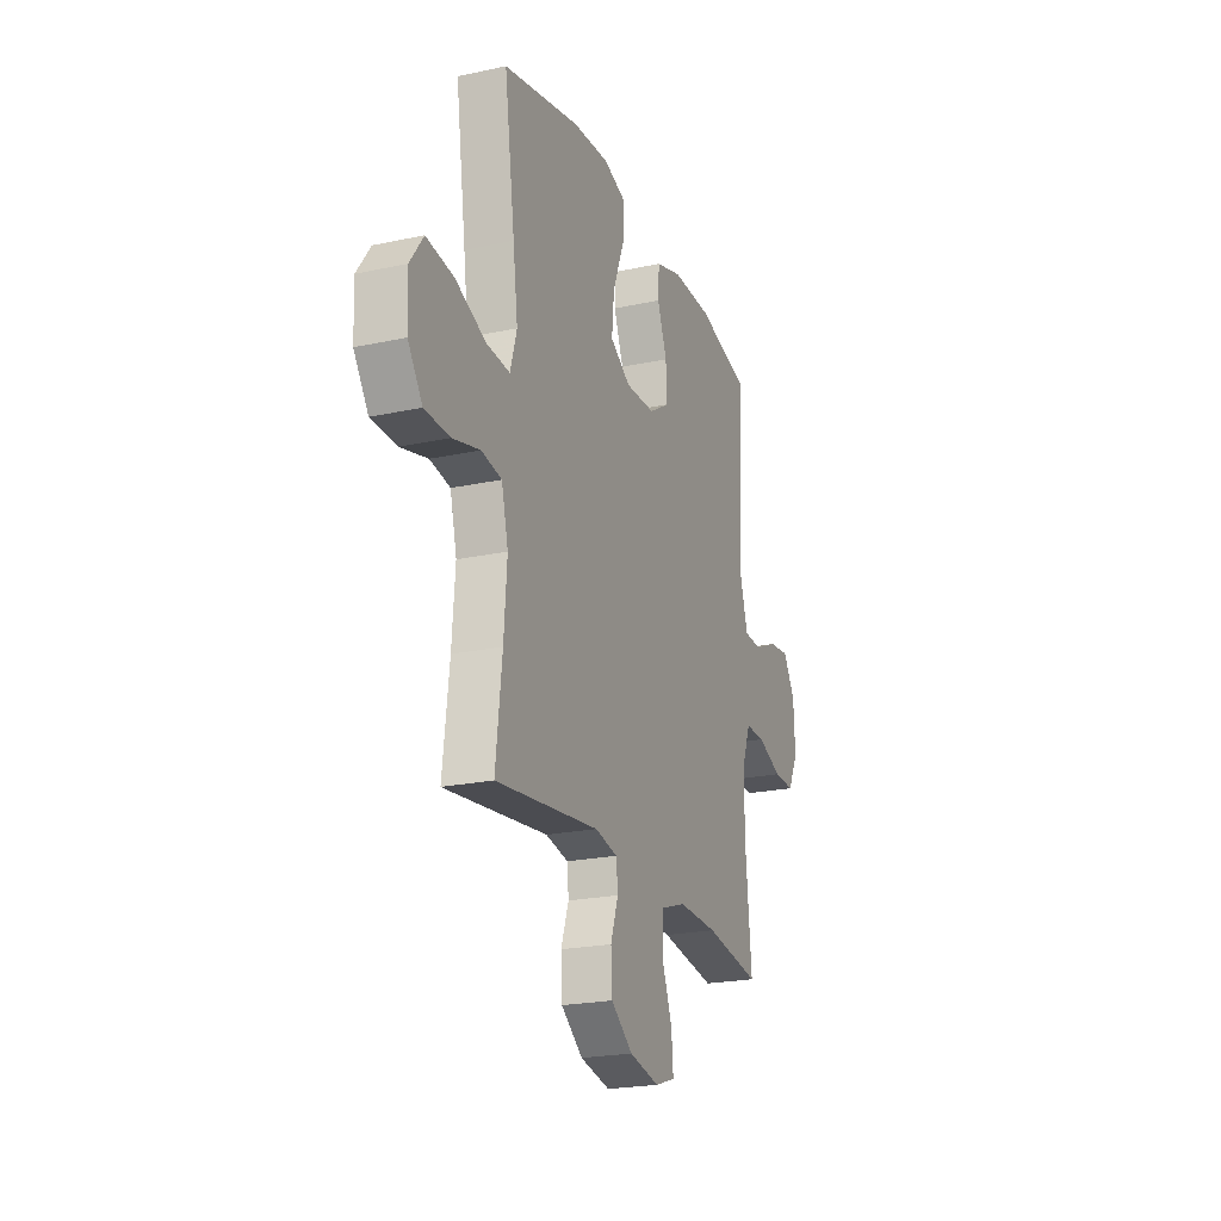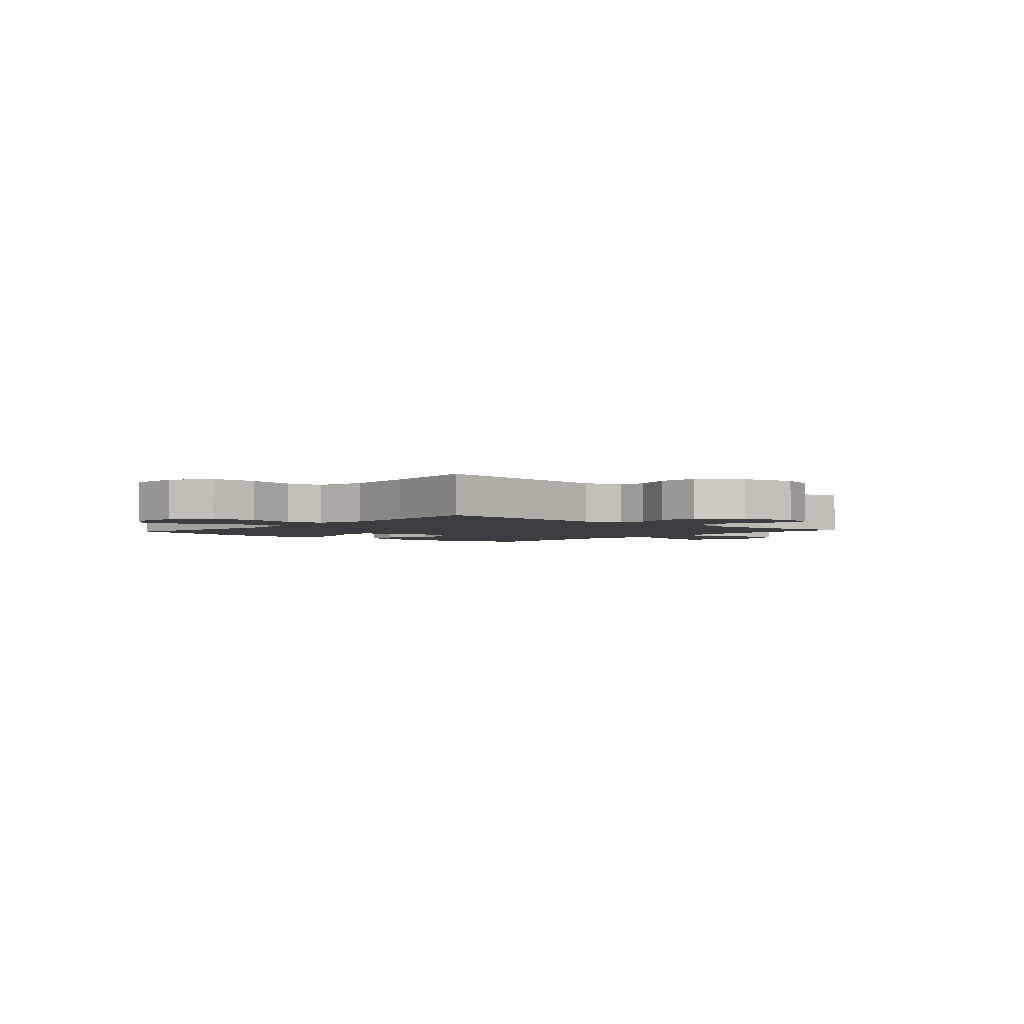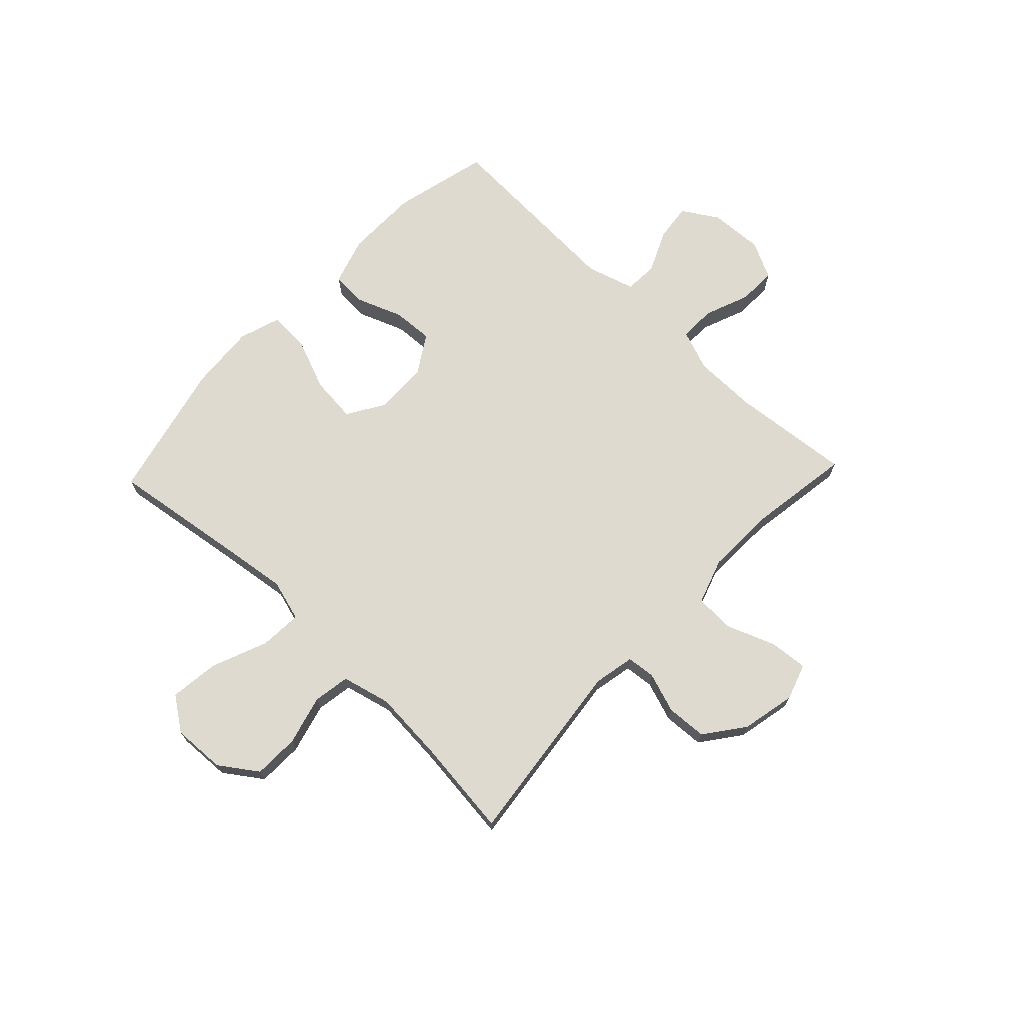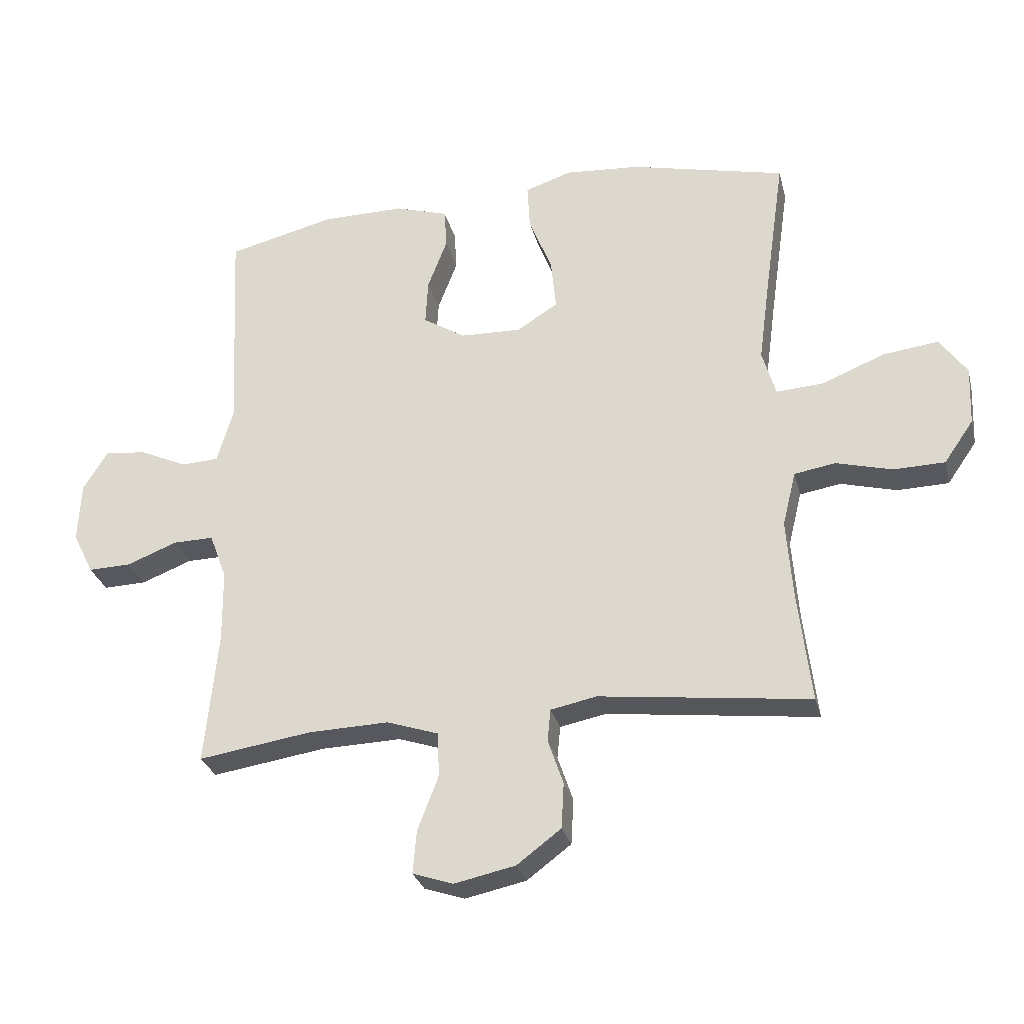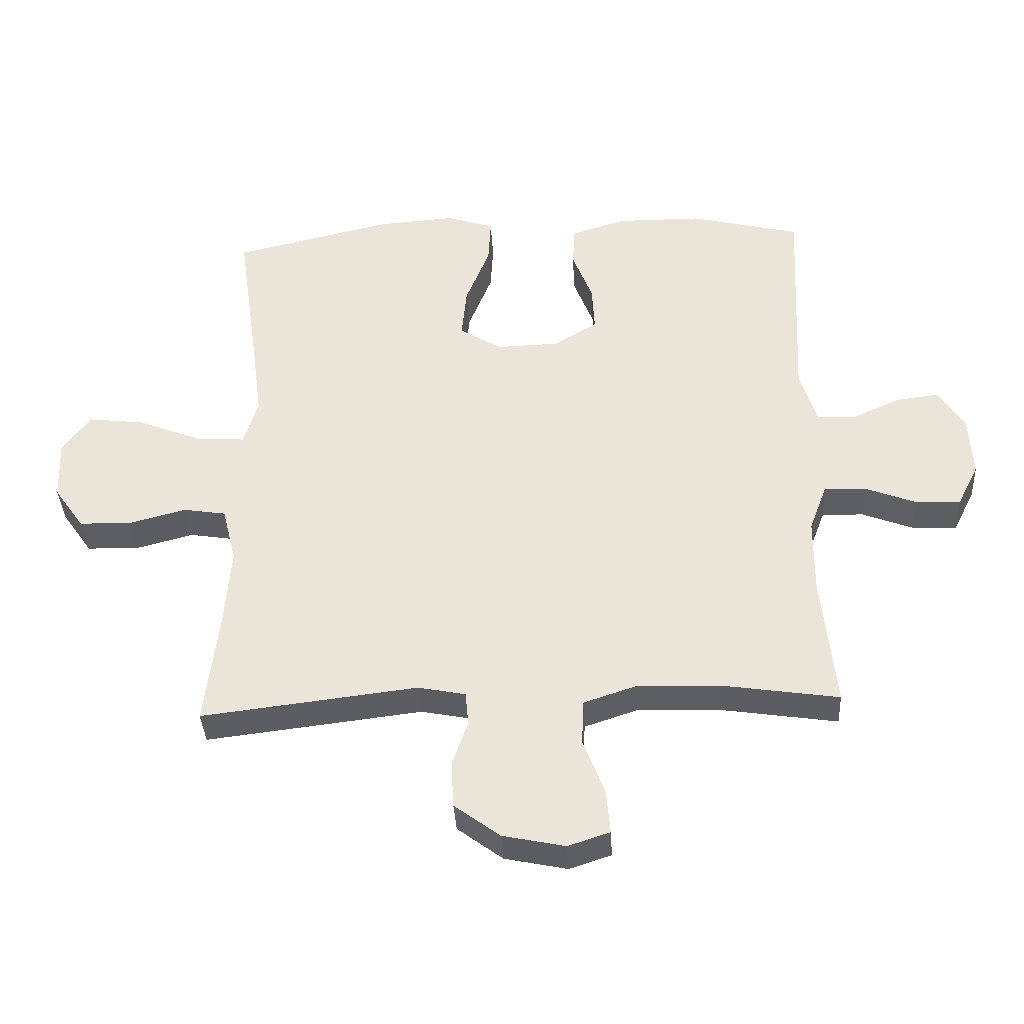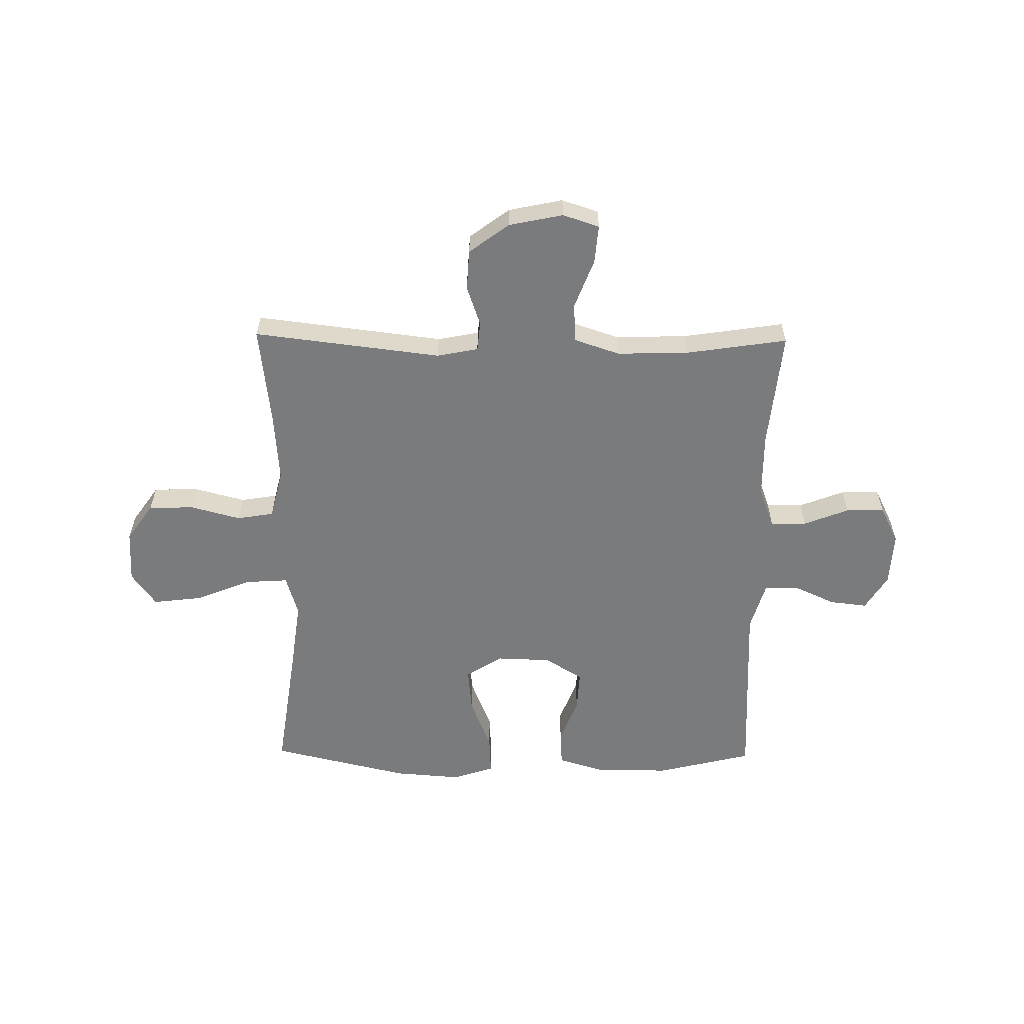
<metadata>
{"format":"obj","ext":"obj","renderer":"f3d","projection":"perspective","resolution":1024,"background":"white","views":[{"elev":-22.1,"azim":110.6,"up":"+Z"},{"elev":-2.7,"azim":138.6,"up":"+Y"},{"elev":70.6,"azim":133.5,"up":"+Y"},{"elev":-28.7,"azim":13.7,"up":"+Z"},{"elev":-37.5,"azim":-176.9,"up":"+Z"},{"elev":-58.3,"azim":179.2,"up":"+Y"}]}
</metadata>
<code>
v 0.5 0.07 0.5
v 0.465 0.07 0.254
v 0.449 0.07 0.133
v 0.471 0.07 0.058
v 0.548 0.07 0.063
v 0.65 0.07 0.104
v 0.74 0.07 0.115
v 0.784 0.07 0.053
v 0.78 0.07 -0.043
v 0.732 0.07 -0.112
v 0.649 0.07 -0.114
v 0.558 0.07 -0.09
v 0.491 0.07 -0.101
v 0.469 0.07 -0.19
v 0.479 0.07 -0.321
v 0.5 0.07 -0.5
v 0.158 0.07 -0.459
v 0.083 0.07 -0.474
v 0.078 0.07 -0.527
v 0.103 0.07 -0.6
v 0.099 0.07 -0.674
v 0.027 0.07 -0.728
v -0.072 0.07 -0.749
v -0.138 0.07 -0.727
v -0.132 0.07 -0.657
v -0.098 0.07 -0.568
v -0.101 0.07 -0.496
v -0.185 0.07 -0.468
v -0.316 0.07 -0.472
v -0.5 0.07 -0.5
v -0.479 0.07 -0.284
v -0.48 0.07 -0.167
v -0.508 0.07 -0.092
v -0.574 0.07 -0.093
v -0.656 0.07 -0.125
v -0.726 0.07 -0.127
v -0.76 0.07 -0.059
v -0.755 0.07 0.039
v -0.715 0.07 0.104
v -0.647 0.07 0.096
v -0.57 0.07 0.061
v -0.509 0.07 0.064
v -0.483 0.07 0.153
v -0.5 0.07 0.5
v -0.325 0.07 0.543
v -0.191 0.07 0.544
v -0.104 0.07 0.517
v -0.1 0.07 0.452
v -0.132 0.07 0.368
v -0.136 0.07 0.294
v -0.067 0.07 0.251
v 0.032 0.07 0.248
v 0.099 0.07 0.29
v 0.091 0.07 0.373
v 0.053 0.07 0.469
v 0.049 0.07 0.543
v 0.125 0.07 0.568
v 0.247 0.07 0.559
v 0.5 0 0.5
v 0.465 0 0.254
v 0.449 0 0.133
v 0.471 0 0.058
v 0.548 0 0.063
v 0.65 0 0.104
v 0.74 0 0.115
v 0.784 0 0.053
v 0.78 0 -0.043
v 0.732 0 -0.112
v 0.649 0 -0.114
v 0.558 0 -0.09
v 0.491 0 -0.101
v 0.469 0 -0.19
v 0.479 0 -0.321
v 0.5 0 -0.5
v 0.158 0 -0.459
v 0.083 0 -0.474
v 0.078 0 -0.527
v 0.103 0 -0.6
v 0.099 0 -0.674
v 0.027 0 -0.728
v -0.072 0 -0.749
v -0.138 0 -0.727
v -0.132 0 -0.657
v -0.098 0 -0.568
v -0.101 0 -0.496
v -0.185 0 -0.468
v -0.316 0 -0.472
v -0.5 0 -0.5
v -0.479 0 -0.284
v -0.48 0 -0.167
v -0.508 0 -0.092
v -0.574 0 -0.093
v -0.656 0 -0.125
v -0.726 0 -0.127
v -0.76 0 -0.059
v -0.755 0 0.039
v -0.715 0 0.104
v -0.647 0 0.096
v -0.57 0 0.061
v -0.509 0 0.064
v -0.483 0 0.153
v -0.5 0 0.5
v -0.325 0 0.543
v -0.191 0 0.544
v -0.104 0 0.517
v -0.1 0 0.452
v -0.132 0 0.368
v -0.136 0 0.294
v -0.067 0 0.251
v 0.032 0 0.248
v 0.099 0 0.29
v 0.091 0 0.373
v 0.053 0 0.469
v 0.049 0 0.543
v 0.125 0 0.568
v 0.247 0 0.559
f 58 1 2
f 57 58 2
f 56 57 2
f 55 56 2
f 54 55 2
f 53 54 2 3
f 52 53 3 4
f 51 52 4
f 47 48 49
f 46 47 49
f 45 46 49
f 44 45 49
f 43 44 49
f 42 43 49 50
f 39 40 41
f 38 39 41
f 37 38 41
f 36 37 41
f 35 36 41
f 34 35 41
f 33 34 41 42
f 42 50 51
f 33 42 51
f 32 33 51
f 29 30 31
f 32 51 4
f 31 32 4
f 29 31 4
f 28 29 4
f 24 25 26
f 23 24 26
f 22 23 26
f 21 22 26
f 20 21 26
f 19 20 26
f 18 19 26 27
f 15 16 17
f 18 27 28
f 17 18 28
f 15 17 28
f 14 15 28
f 10 11 12
f 9 10 12
f 8 9 12
f 7 8 12
f 6 7 12
f 5 6 12
f 5 12 13
f 4 5 13
f 4 13 14 28
f 60 59 116
f 60 116 115
f 60 115 114
f 60 114 113
f 60 113 112
f 61 60 112 111
f 62 61 111 110
f 62 110 109
f 107 106 105
f 107 105 104
f 107 104 103
f 107 103 102
f 107 102 101
f 108 107 101 100
f 99 98 97
f 99 97 96
f 99 96 95
f 99 95 94
f 99 94 93
f 99 93 92
f 100 99 92 91
f 109 108 100
f 109 100 91
f 109 91 90
f 89 88 87
f 62 109 90
f 62 90 89
f 62 89 87
f 62 87 86
f 84 83 82
f 84 82 81
f 84 81 80
f 84 80 79
f 84 79 78
f 84 78 77
f 85 84 77 76
f 75 74 73
f 86 85 76
f 86 76 75
f 86 75 73
f 86 73 72
f 70 69 68
f 70 68 67
f 70 67 66
f 70 66 65
f 70 65 64
f 70 64 63
f 71 70 63
f 71 63 62
f 86 72 71 62
f 1 59 60 2
f 2 60 61 3
f 3 61 62 4
f 4 62 63 5
f 5 63 64 6
f 6 64 65 7
f 7 65 66 8
f 8 66 67 9
f 9 67 68 10
f 10 68 69 11
f 11 69 70 12
f 12 70 71 13
f 13 71 72 14
f 14 72 73 15
f 15 73 74 16
f 16 74 75 17
f 17 75 76 18
f 18 76 77 19
f 19 77 78 20
f 20 78 79 21
f 21 79 80 22
f 22 80 81 23
f 23 81 82 24
f 24 82 83 25
f 25 83 84 26
f 26 84 85 27
f 27 85 86 28
f 28 86 87 29
f 29 87 88 30
f 30 88 89 31
f 31 89 90 32
f 32 90 91 33
f 33 91 92 34
f 34 92 93 35
f 35 93 94 36
f 36 94 95 37
f 37 95 96 38
f 38 96 97 39
f 39 97 98 40
f 40 98 99 41
f 41 99 100 42
f 42 100 101 43
f 43 101 102 44
f 44 102 103 45
f 45 103 104 46
f 46 104 105 47
f 47 105 106 48
f 48 106 107 49
f 49 107 108 50
f 50 108 109 51
f 51 109 110 52
f 52 110 111 53
f 53 111 112 54
f 54 112 113 55
f 55 113 114 56
f 56 114 115 57
f 57 115 116 58
f 58 116 59 1

</code>
